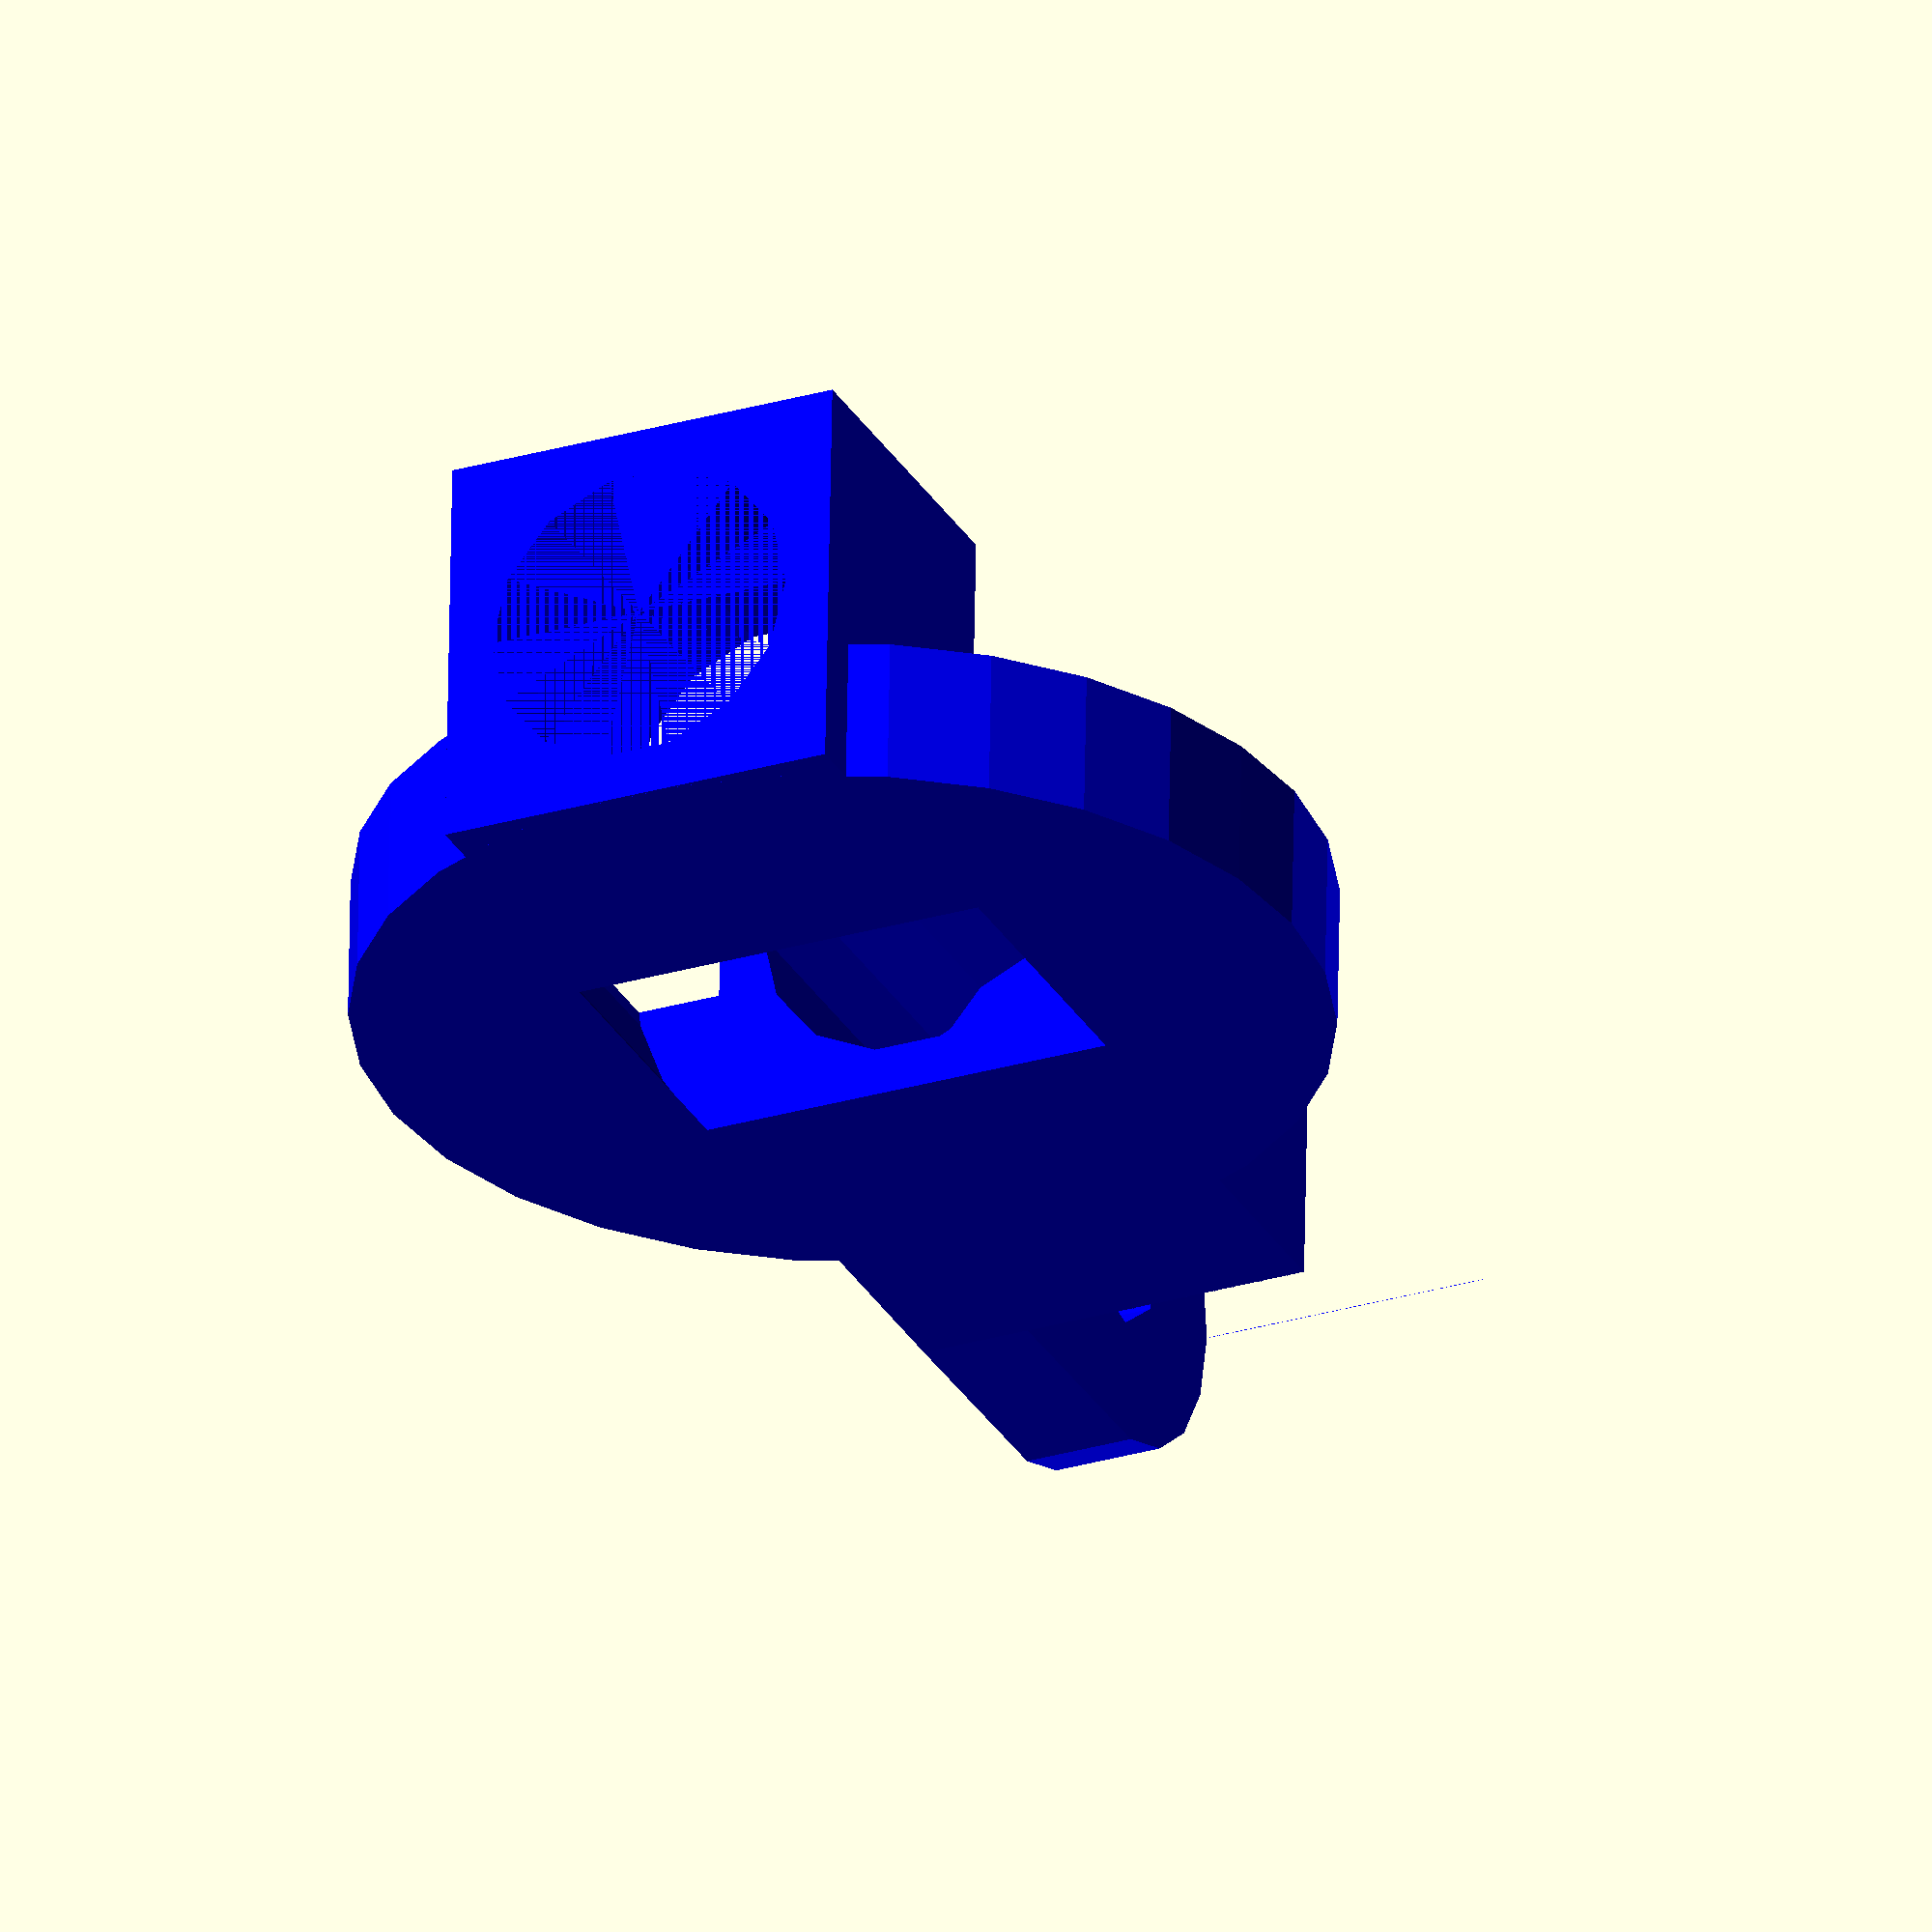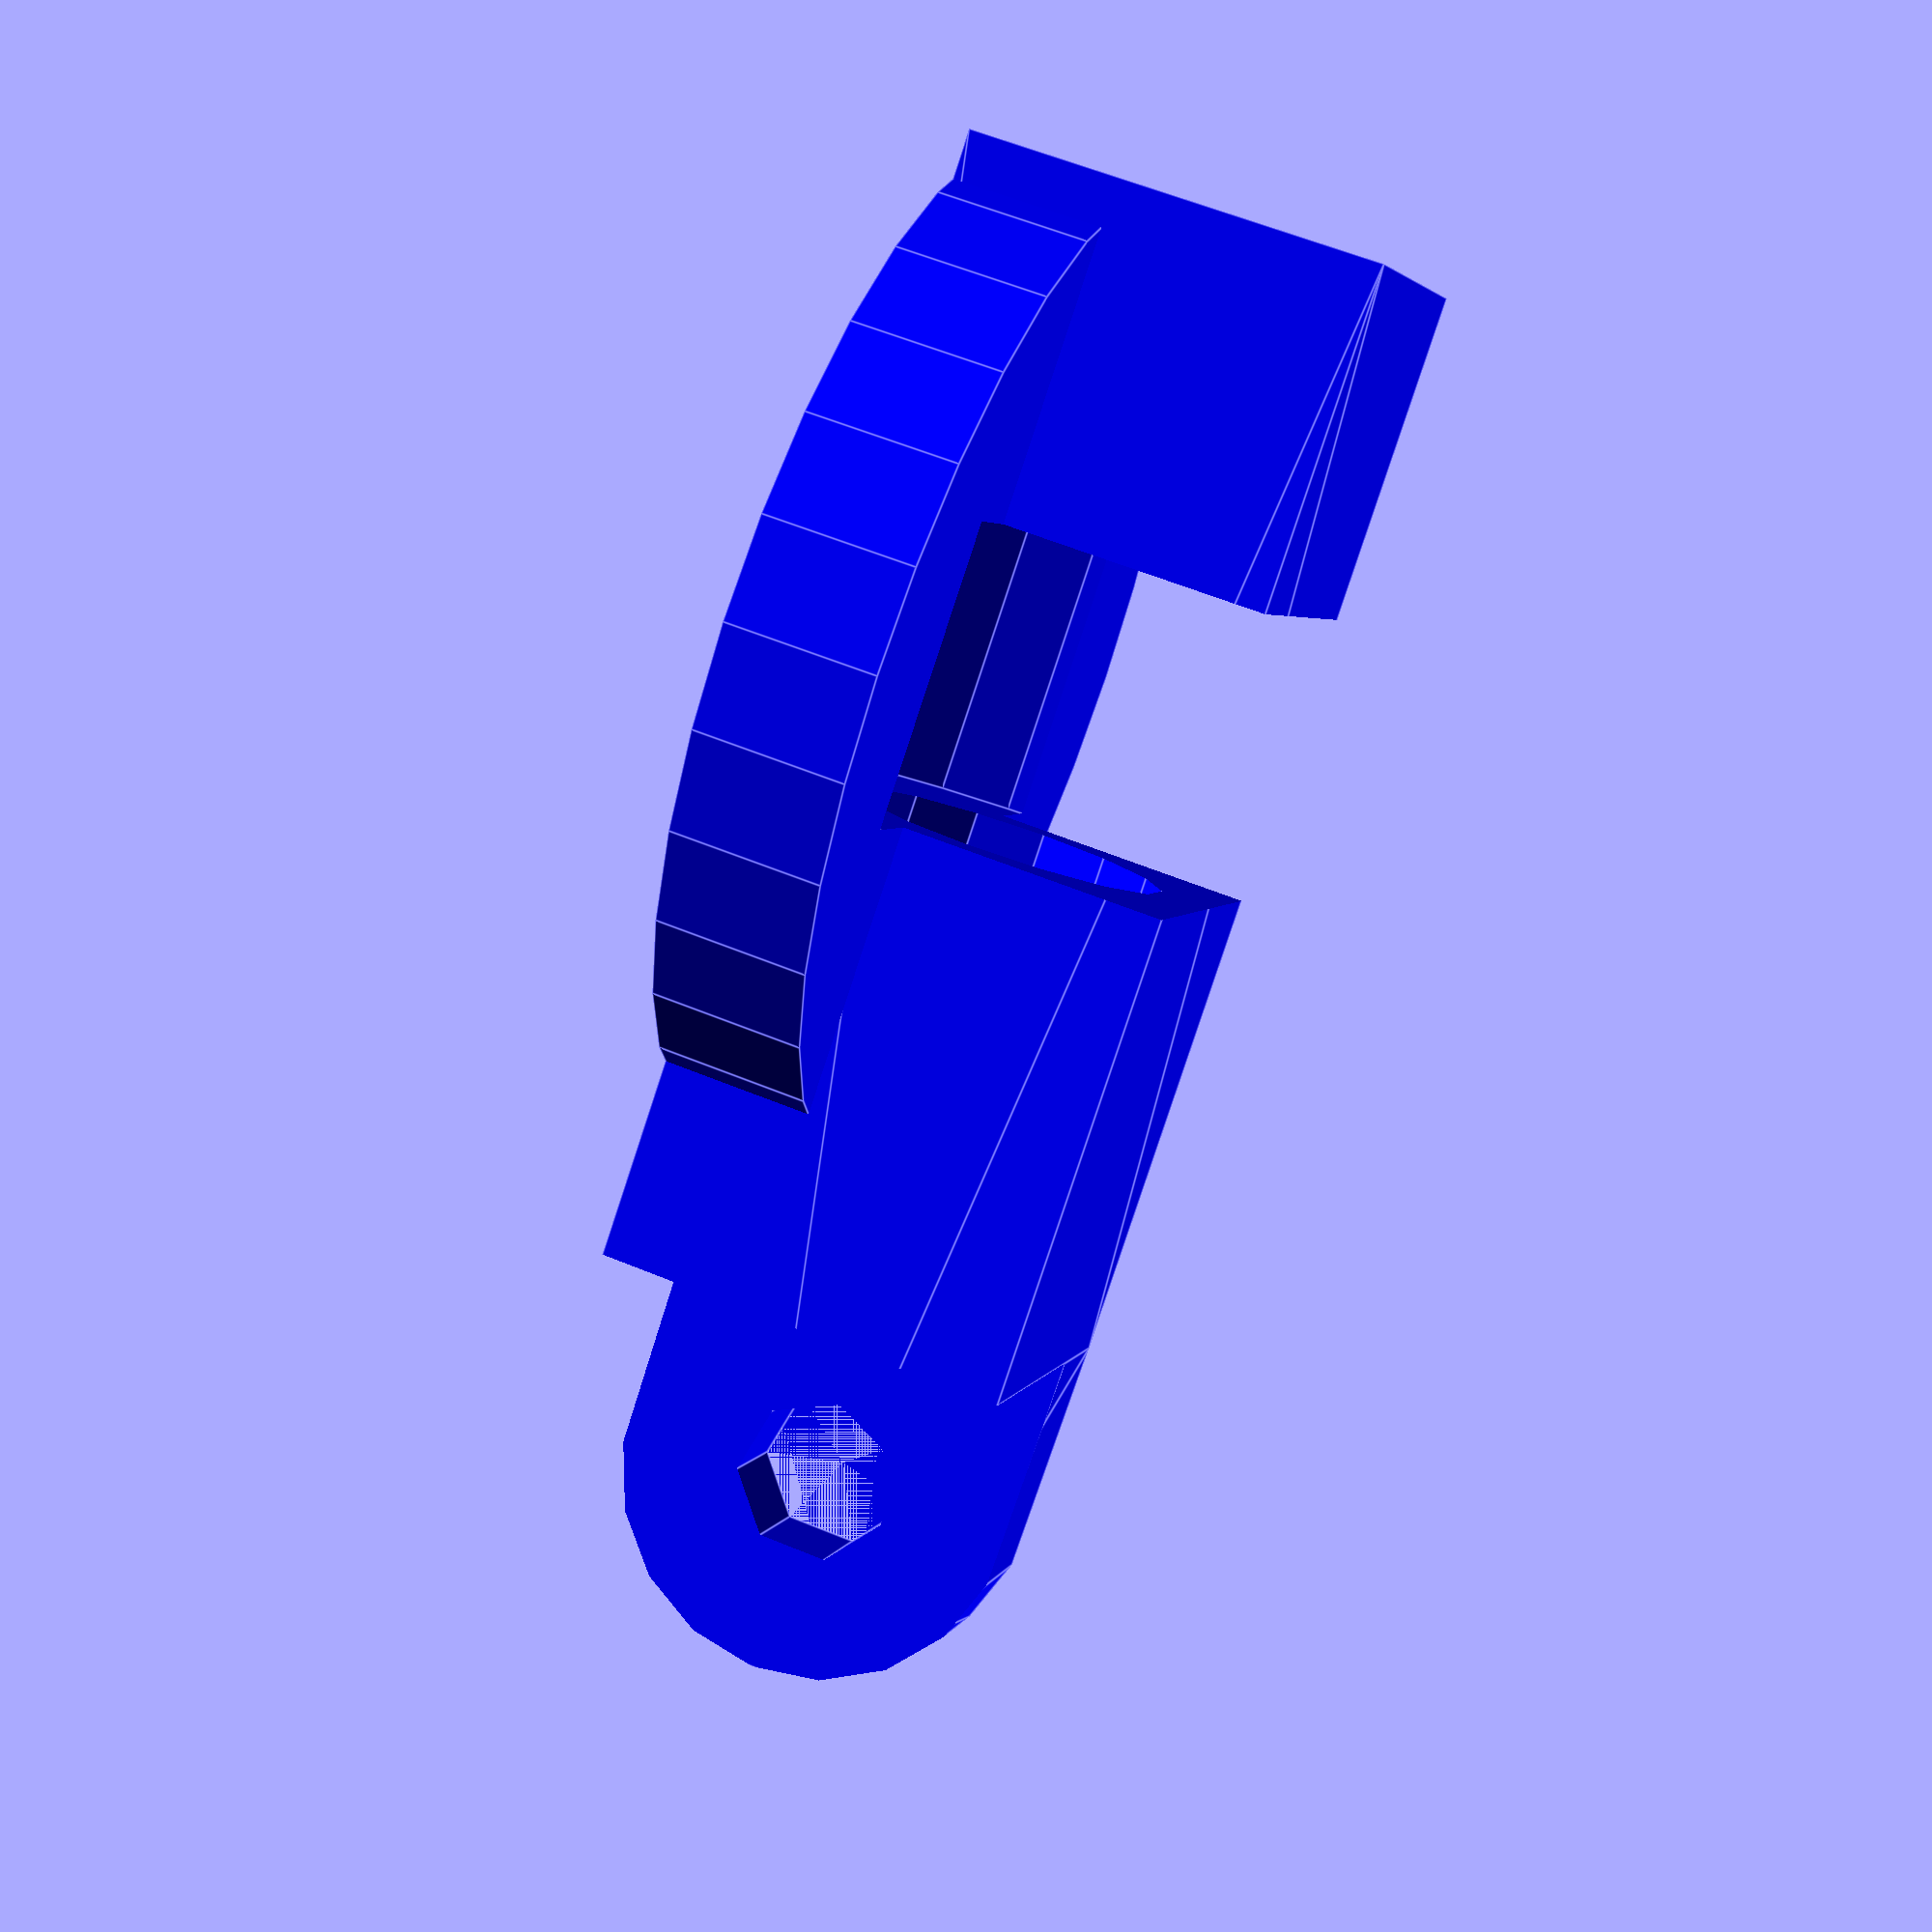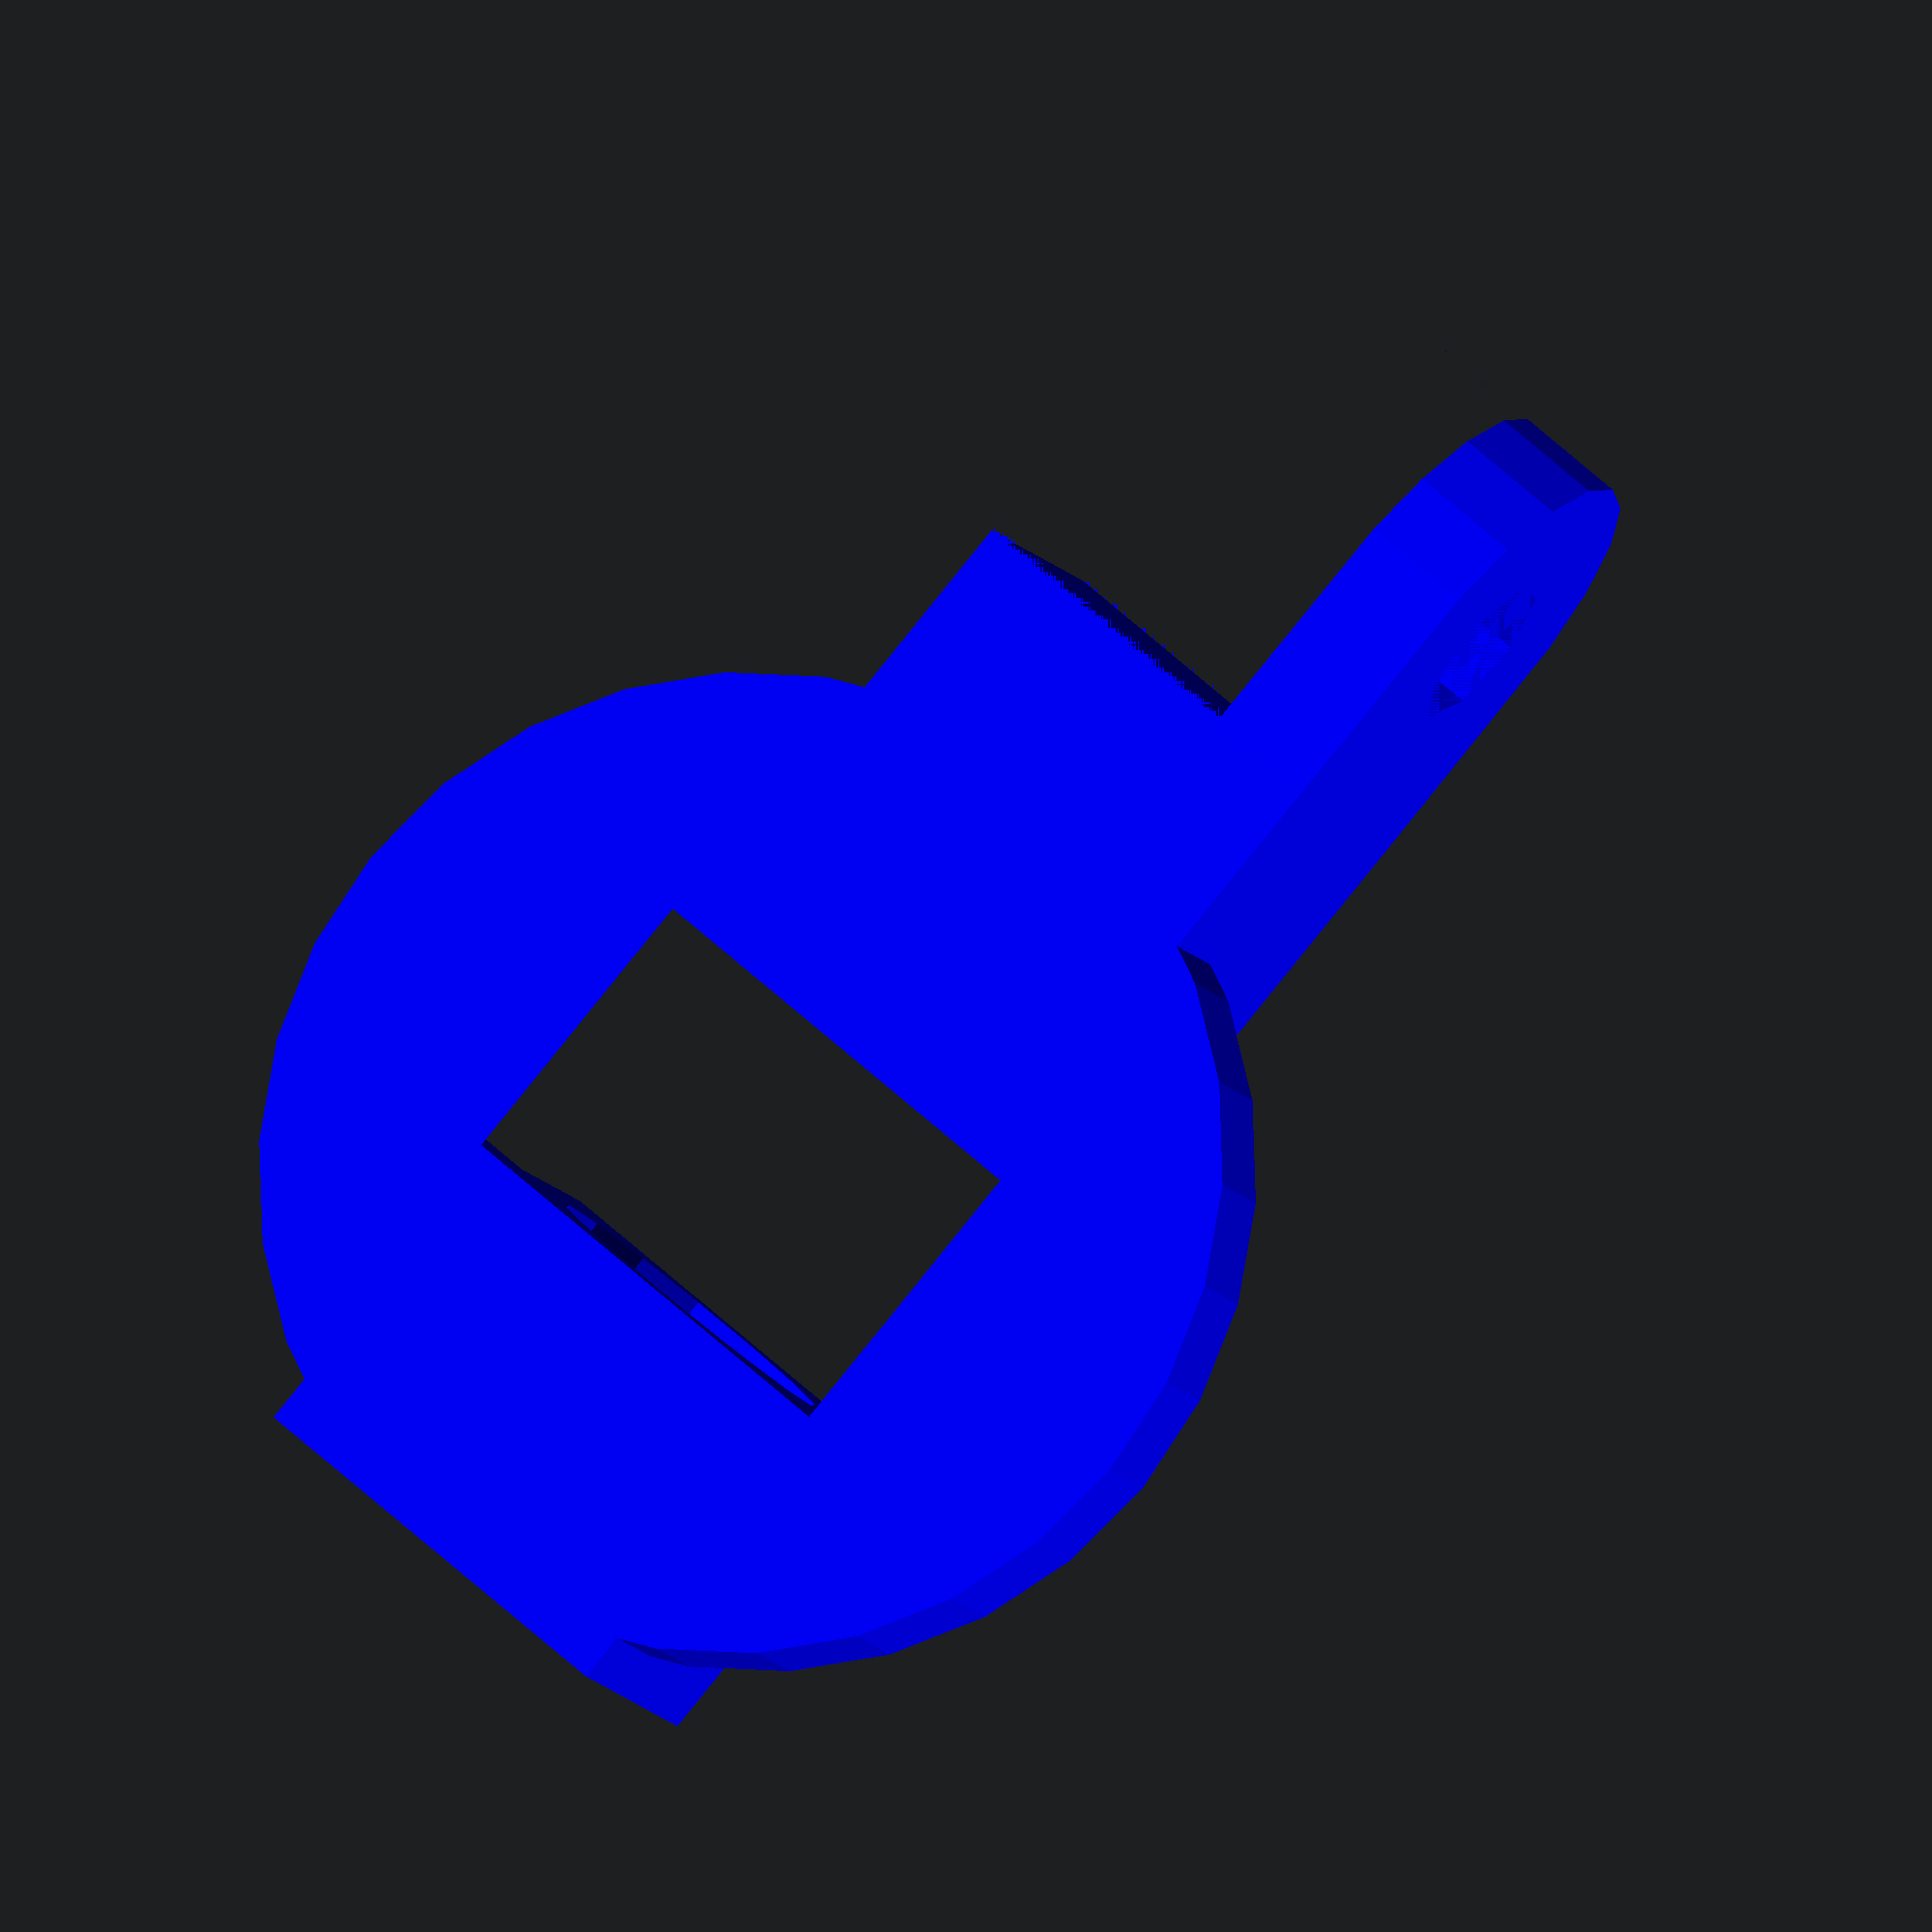
<openscad>
box = 11;
box_length = 30;
stud_dia = 8.5;
stud_hole_length = box_length-3;
flange_bolt_dia = 4.4;
flange_dia = box;
flange_thk = 3;
flange_finger_width = 3;
flange_length = 11;
m8_clr_length = 8;
m8_clr_width = 16;
nut_gap_center = 13;
nut_gap_circle_dia = 26;
nut_gap_circle_thk = 4;

color("blue") //just so it looks like the colour of my print filament!

difference()
{
    /* make base shape */
    union()
    {
        hull()
        {
        // box
        translate([-box/2,0,0])
            cube([box,box_length,box]);
                   
        // flange
        translate([-box/2,box_length+flange_length/2,box/2])
            rotate([-90,0,-90])
                cylinder(d=flange_dia,h=box);
        }
            
        //nut_hole_piece
        translate([0,nut_gap_center,0])
            cylinder(d=nut_gap_circle_dia, h=nut_gap_circle_thk);
    }

    /* then cut these bits out of it */
    
    //hole
    translate([0,0,box/2])
        rotate([-90,0,0])
            cylinder(d=stud_dia,h=stud_hole_length);

    //flange hole
    translate([-box/2,box_length+flange_length/2,box/2])
        rotate([-90,0,-90])
            cylinder(d=flange_bolt_dia,h=box);
    
    //flange cut
        translate([-(box/2)+flange_thk,box_length,0])  
            cube([box,flange_length,box]);

    // nut hole
    translate([0,nut_gap_center-m8_clr_length/2,box/2])
        rotate([-90,0,0])
            cylinder(d=m8_clr_width,h=m8_clr_length);
}
</openscad>
<views>
elev=119.5 azim=24.8 roll=359.0 proj=o view=solid
elev=121.3 azim=53.1 roll=246.9 proj=p view=edges
elev=187.0 azim=139.9 roll=347.4 proj=o view=wireframe
</views>
